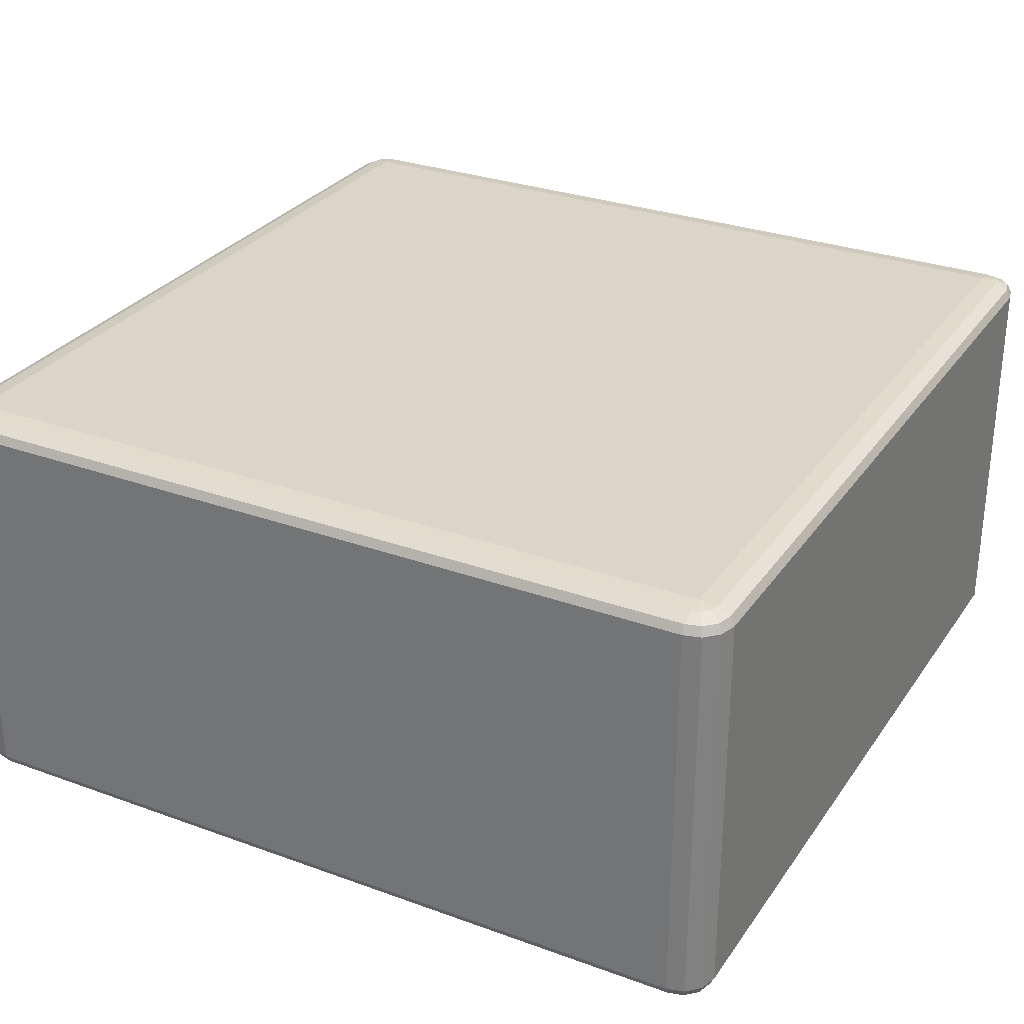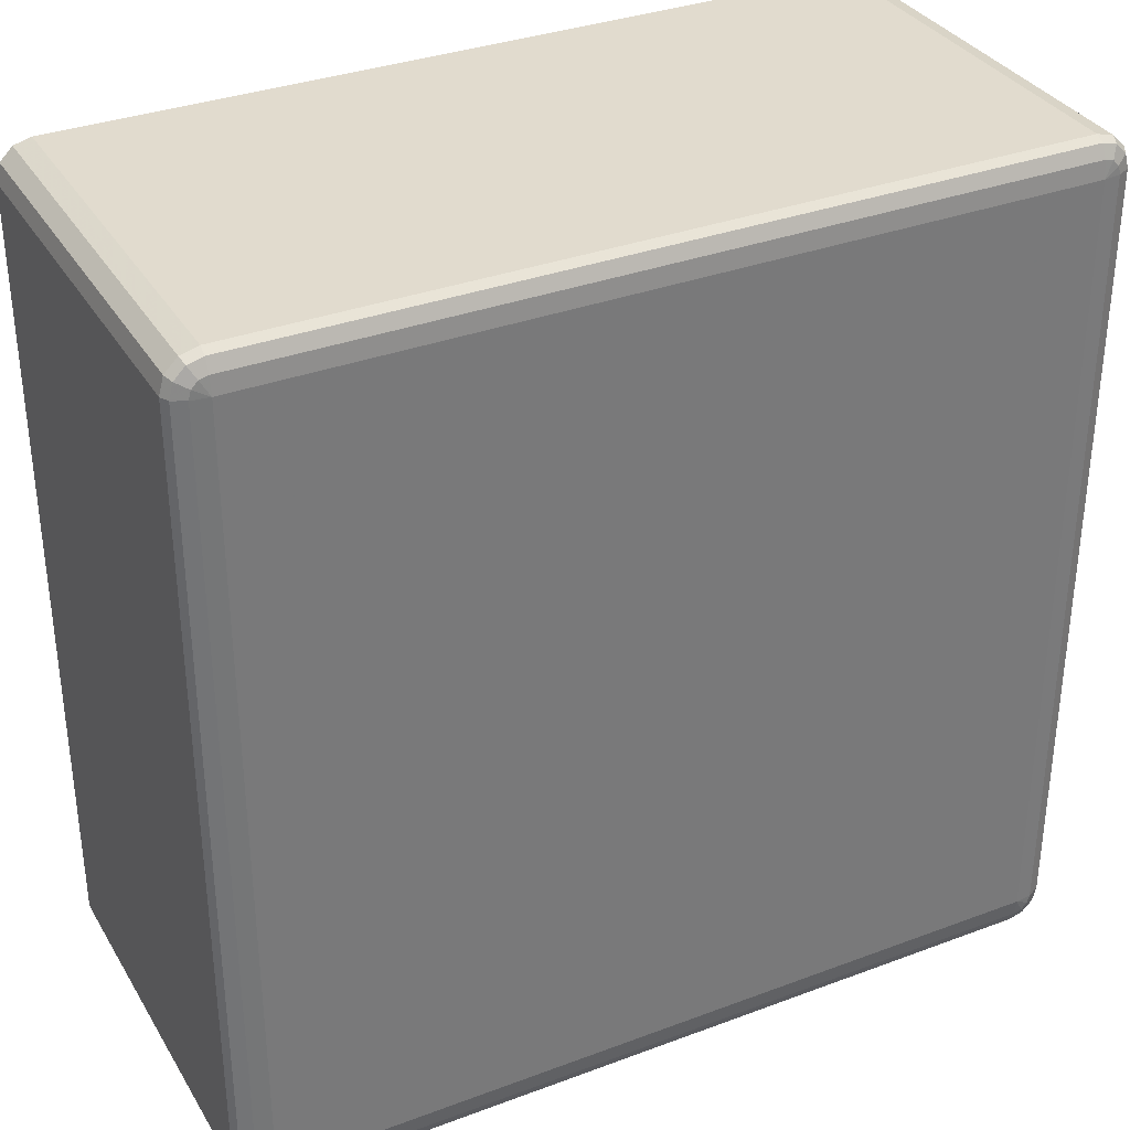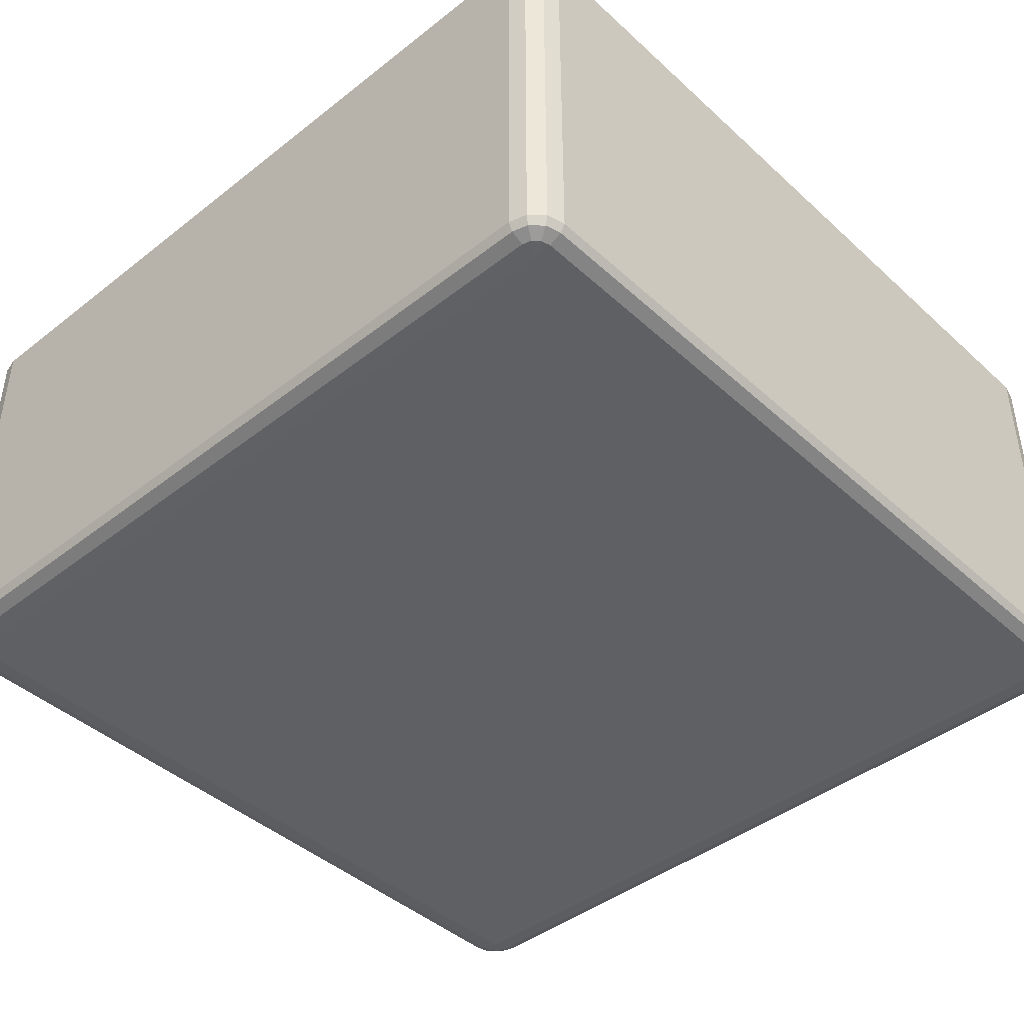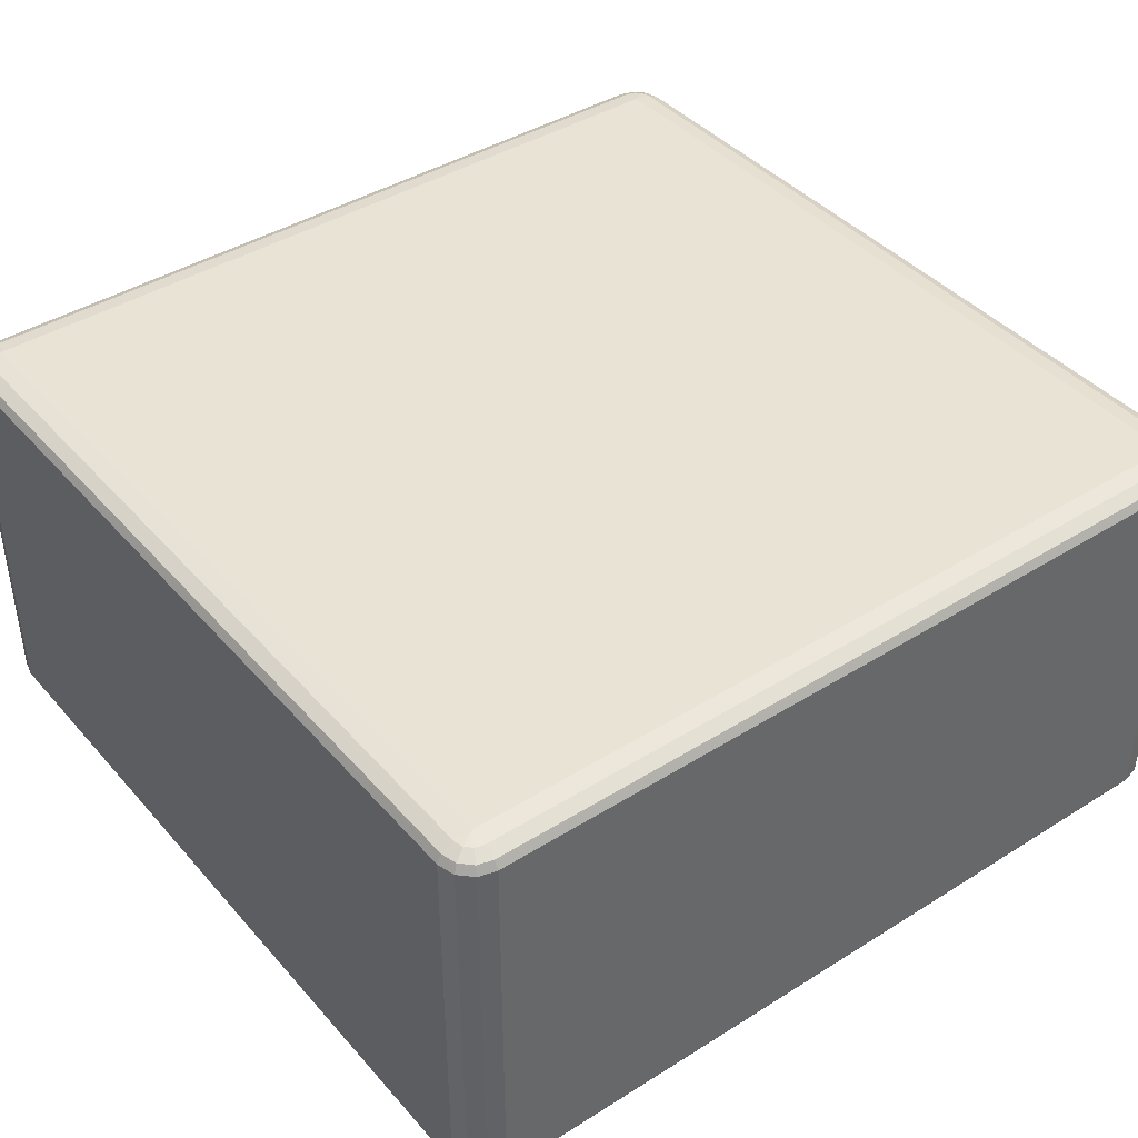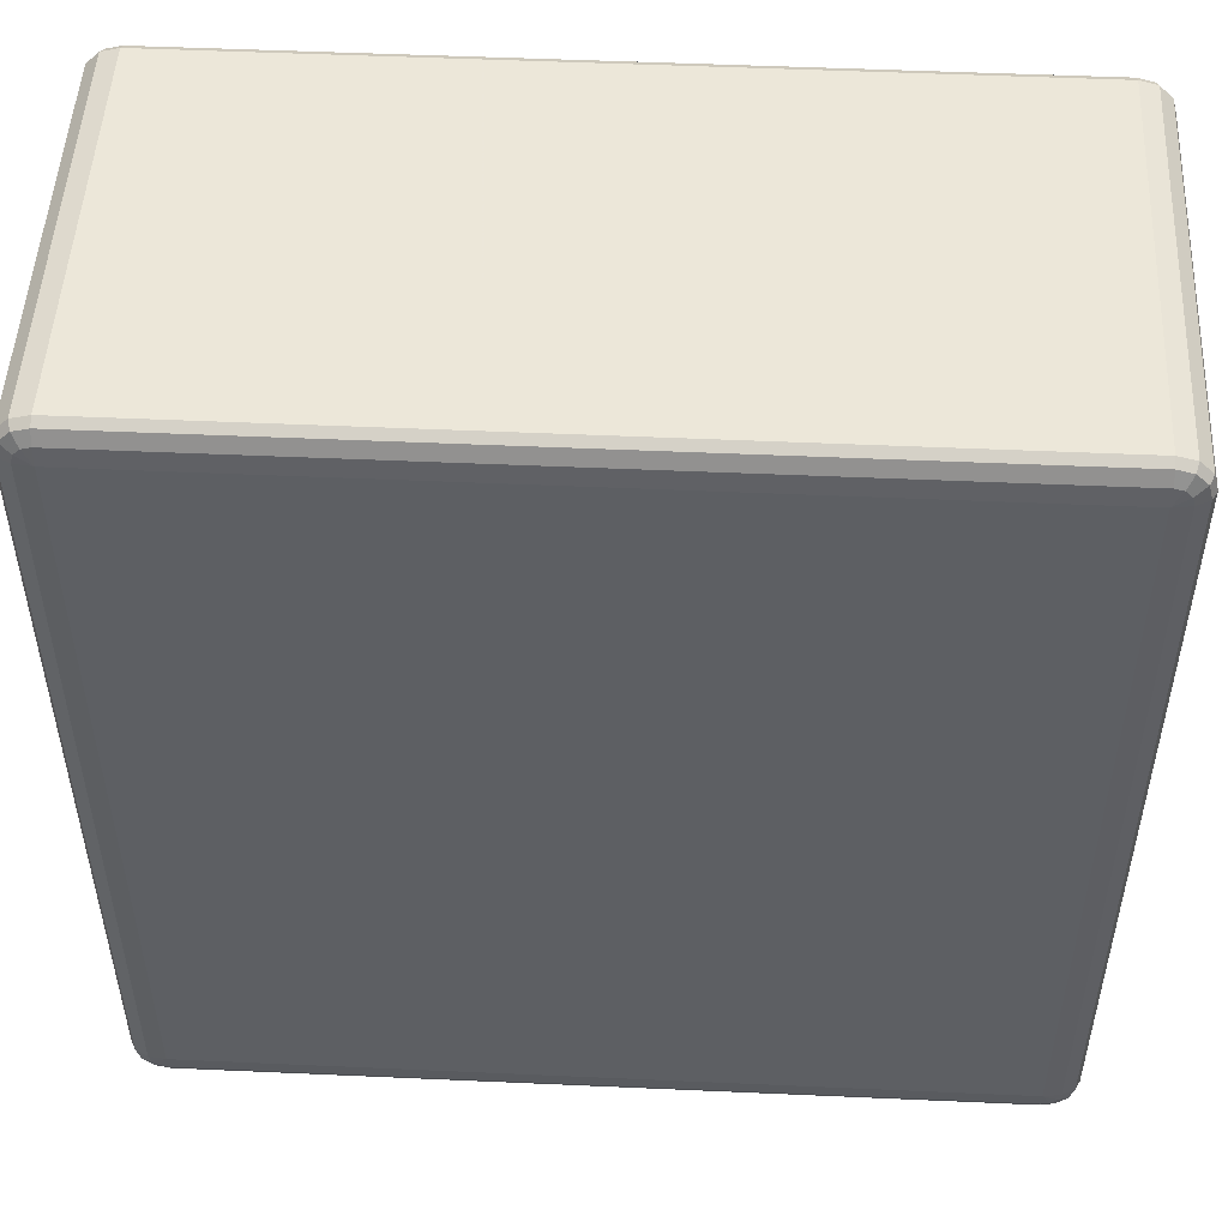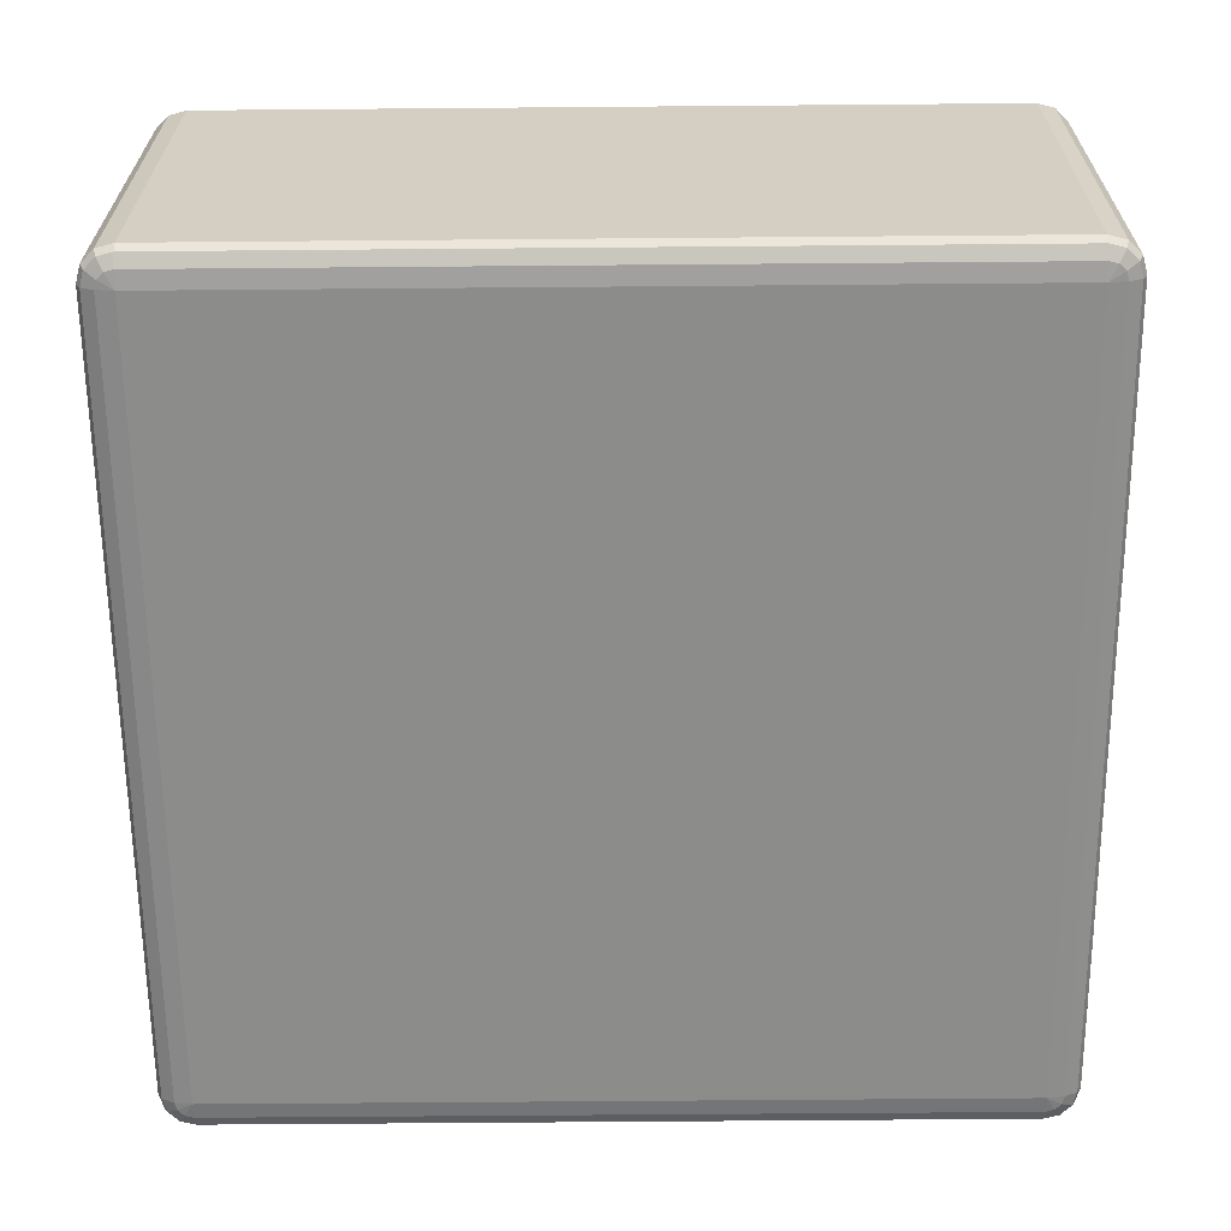
<metadata>
{"format":"obj","ext":"obj","renderer":"f3d","projection":"perspective","resolution":1024,"background":"white","views":[{"elev":29.4,"azim":-61.8,"up":"+Z"},{"elev":33.9,"azim":-26.9,"up":"+Y"},{"elev":-42.8,"azim":-137.1,"up":"+Z"},{"elev":41.3,"azim":52.8,"up":"+Z"},{"elev":50.2,"azim":-177.2,"up":"+Y"},{"elev":-64.1,"azim":-179.5,"up":"+Z"}]}
</metadata>
<code>
v -9650 1.085e+04 378
v -9650 1.085e+04 -82
v -9670 1.086e+04 -82
v -9670 1.086e+04 378
v -9685 1.087e+04 -82
v -9685 1.087e+04 378
v -9690 1.089e+04 -82
v -9690 1.089e+04 378
v -9690 1.181e+04 -82
v -9690 1.181e+04 378
v -9685 1.183e+04 -82
v -9685 1.183e+04 378
v -9670 1.184e+04 -82
v -9670 1.184e+04 378
v -9650 1.185e+04 -82
v -9650 1.185e+04 378
v -8730 1.185e+04 -82
v -8730 1.185e+04 378
v -8710 1.184e+04 -82
v -8710 1.184e+04 378
v -8695 1.183e+04 -82
v -8695 1.183e+04 378
v -8690 1.181e+04 -82
v -8690 1.181e+04 378
v -8690 1.089e+04 -82
v -8690 1.089e+04 378
v -8695 1.087e+04 -82
v -8695 1.087e+04 378
v -8710 1.086e+04 -82
v -8710 1.086e+04 378
v -8730 1.085e+04 -82
v -8730 1.085e+04 378
v -9650 1.086e+04 388
v -9667 1.086e+04 388
v -8730 1.086e+04 388
v -9680 1.087e+04 388
v -8713 1.086e+04 388
v -9685 1.089e+04 388
v -8700 1.087e+04 388
v -9685 1.181e+04 388
v -8695 1.089e+04 388
v -9680 1.183e+04 388
v -8695 1.181e+04 388
v -9667 1.184e+04 388
v -8700 1.183e+04 388
v -9650 1.184e+04 388
v -8713 1.184e+04 388
v -8730 1.184e+04 388
v -8720 1.183e+04 395.3
v -8730 1.183e+04 395.3
v -9650 1.183e+04 395.3
v -9660 1.183e+04 395.3
v -9650 1.181e+04 398
v -9667 1.182e+04 395.3
v -9670 1.181e+04 395.3
v -8730 1.181e+04 398
v -9670 1.089e+04 395.3
v -9650 1.089e+04 398
v -9667 1.088e+04 395.3
v -9660 1.087e+04 395.3
v -9650 1.087e+04 395.3
v -8730 1.089e+04 398
v -8730 1.087e+04 395.3
v -8720 1.087e+04 395.3
v -8713 1.088e+04 395.3
v -8710 1.089e+04 395.3
v -8710 1.181e+04 395.3
v -8713 1.182e+04 395.3
v -9667 1.086e+04 -92
v -9650 1.086e+04 -92
v -9680 1.087e+04 -92
v -8730 1.086e+04 -92
v -9685 1.089e+04 -92
v -8713 1.086e+04 -92
v -9685 1.181e+04 -92
v -8700 1.087e+04 -92
v -9680 1.183e+04 -92
v -8695 1.089e+04 -92
v -9667 1.184e+04 -92
v -8695 1.181e+04 -92
v -9650 1.184e+04 -92
v -8700 1.183e+04 -92
v -8730 1.184e+04 -92
v -8713 1.184e+04 -92
v -8730 1.183e+04 -99.32
v -8720 1.183e+04 -99.32
v -8713 1.182e+04 -99.32
v -8710 1.181e+04 -99.32
v -8730 1.181e+04 -102
v -8710 1.089e+04 -99.32
v -9650 1.183e+04 -99.32
v -8713 1.088e+04 -99.32
v -9660 1.183e+04 -99.32
v -8720 1.087e+04 -99.32
v -9667 1.182e+04 -99.32
v -9650 1.181e+04 -102
v -9670 1.181e+04 -99.32
v -9670 1.089e+04 -99.32
v -8730 1.089e+04 -102
v -9650 1.089e+04 -102
v -9667 1.088e+04 -99.32
v -8730 1.087e+04 -99.32
v -9660 1.087e+04 -99.32
v -9650 1.087e+04 -99.32
f 3 2 1
f 1 4 3
f 5 3 4
f 4 6 5
f 7 5 6
f 6 8 7
f 9 7 8
f 8 10 9
f 11 9 10
f 10 12 11
f 13 11 12
f 12 14 13
f 15 13 14
f 14 16 15
f 17 15 16
f 16 18 17
f 19 17 18
f 18 20 19
f 21 19 20
f 20 22 21
f 23 21 22
f 22 24 23
f 25 23 24
f 24 26 25
f 27 25 26
f 26 28 27
f 29 27 28
f 28 30 29
f 31 29 30
f 30 32 31
f 2 31 32
f 32 1 2
f 4 1 33
f 33 34 4
f 6 4 34
f 35 33 1
f 1 32 35
f 34 36 6
f 8 6 36
f 37 35 32
f 32 30 37
f 36 38 8
f 10 8 38
f 39 37 30
f 30 28 39
f 38 40 10
f 12 10 40
f 41 39 28
f 28 26 41
f 40 42 12
f 14 12 42
f 43 41 26
f 26 24 43
f 42 44 14
f 16 14 44
f 45 43 24
f 24 22 45
f 44 46 16
f 18 16 46
f 47 45 22
f 22 20 47
f 20 18 48
f 48 47 20
f 46 48 18
f 45 47 49
f 47 48 50
f 50 49 47
f 48 46 51
f 51 50 48
f 52 51 46
f 46 44 52
f 50 51 53
f 51 52 53
f 54 52 44
f 52 54 53
f 44 42 54
f 55 54 42
f 54 55 53
f 42 40 55
f 53 56 50
f 49 50 56
f 57 55 40
f 40 38 57
f 58 53 55
f 55 57 58
f 56 53 58
f 59 57 38
f 57 59 58
f 38 36 59
f 60 59 36
f 59 60 58
f 36 34 60
f 61 60 34
f 60 61 58
f 34 33 61
f 62 58 61
f 58 62 56
f 63 61 33
f 61 63 62
f 33 35 63
f 64 63 35
f 63 64 62
f 35 37 64
f 65 64 37
f 64 65 62
f 37 39 65
f 65 66 62
f 66 65 39
f 56 62 66
f 39 41 66
f 67 66 41
f 66 67 56
f 41 43 67
f 67 68 56
f 68 67 43
f 68 49 56
f 43 45 68
f 49 68 45
f 2 3 69
f 69 70 2
f 31 2 70
f 71 69 3
f 3 5 71
f 70 72 31
f 29 31 72
f 73 71 5
f 5 7 73
f 72 74 29
f 27 29 74
f 75 73 7
f 7 9 75
f 74 76 27
f 25 27 76
f 77 75 9
f 9 11 77
f 76 78 25
f 23 25 78
f 79 77 11
f 11 13 79
f 78 80 23
f 21 23 80
f 81 79 13
f 13 15 81
f 80 82 21
f 19 21 82
f 83 81 15
f 15 17 83
f 17 19 84
f 84 83 17
f 82 84 19
f 81 83 85
f 83 84 86
f 86 85 83
f 84 82 87
f 87 86 84
f 88 87 82
f 82 80 88
f 87 89 86
f 88 89 87
f 86 89 85
f 90 88 80
f 80 78 90
f 85 91 81
f 91 85 89
f 79 81 91
f 92 90 78
f 78 76 92
f 91 93 79
f 77 79 93
f 94 92 76
f 76 74 94
f 93 95 77
f 75 77 95
f 91 96 93
f 93 96 95
f 89 96 91
f 95 97 75
f 95 96 97
f 73 75 97
f 97 98 73
f 98 97 96
f 71 73 98
f 96 89 99
f 99 89 88
f 88 90 99
f 92 99 90
f 94 99 92
f 96 100 98
f 99 100 96
f 98 101 71
f 98 100 101
f 69 71 101
f 102 99 94
f 100 99 102
f 102 94 74
f 74 72 102
f 101 103 69
f 101 100 103
f 70 69 103
f 102 104 100
f 103 100 104
f 104 102 72
f 103 104 70
f 72 70 104

</code>
